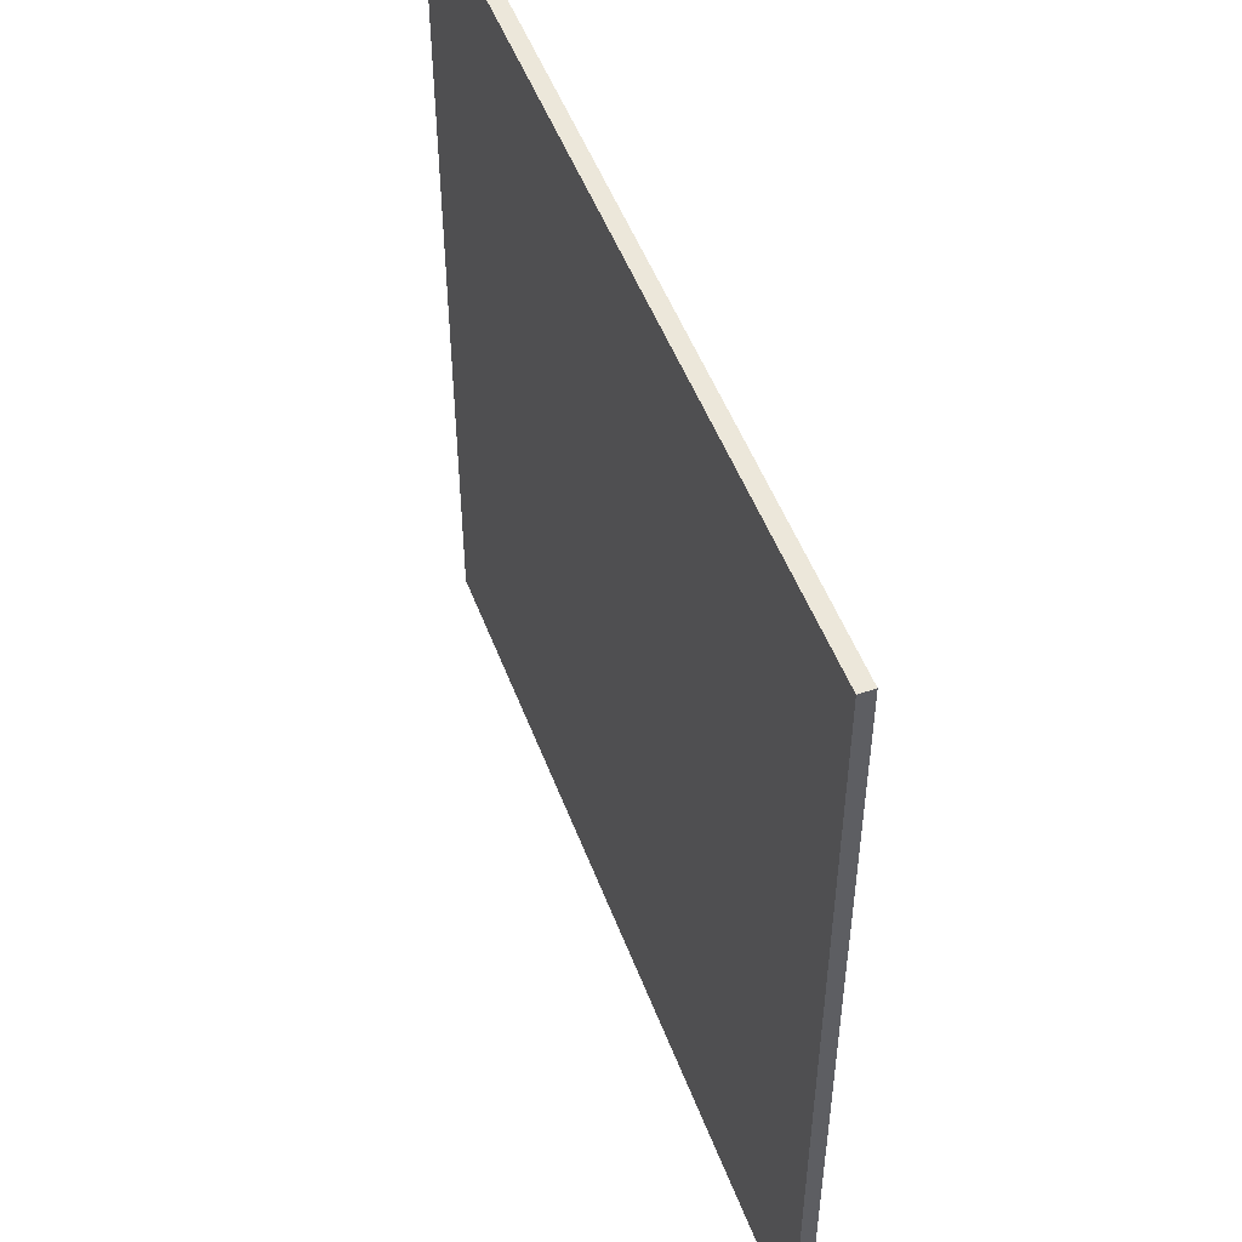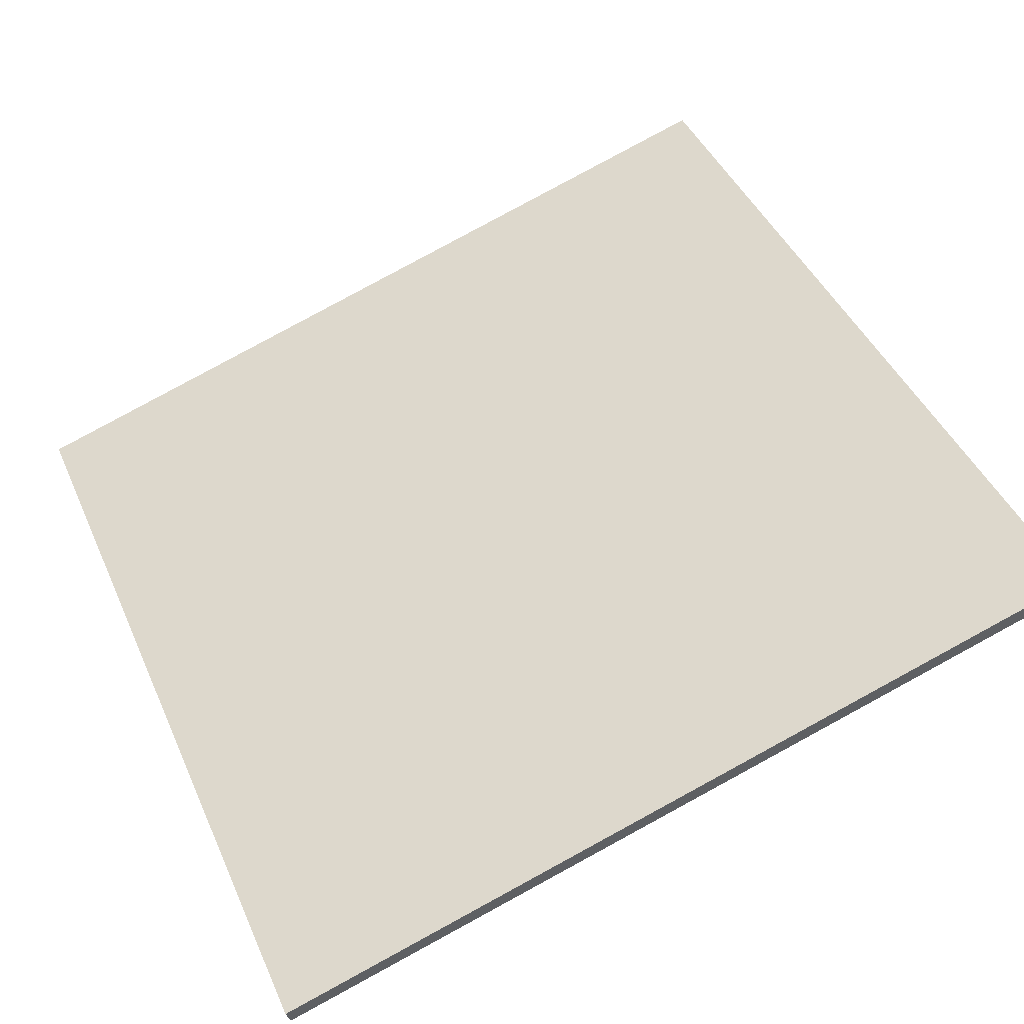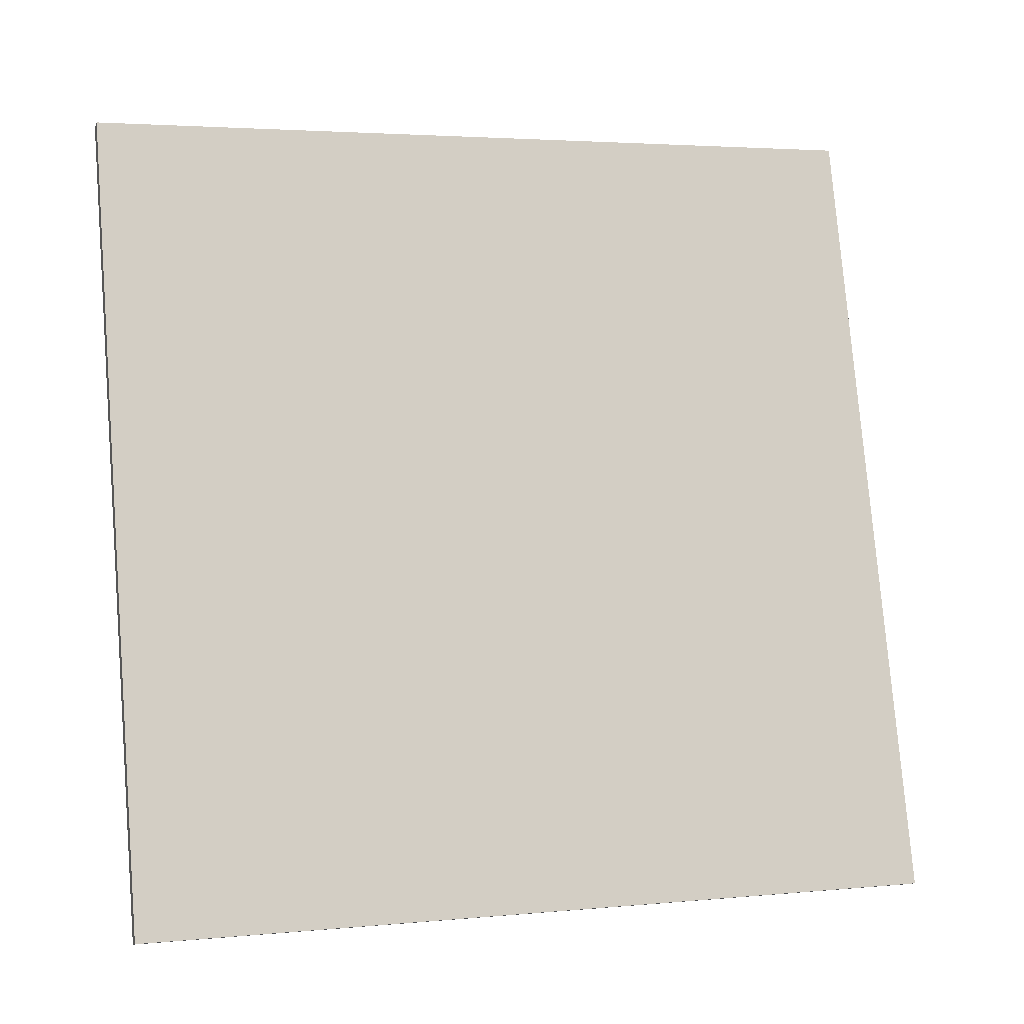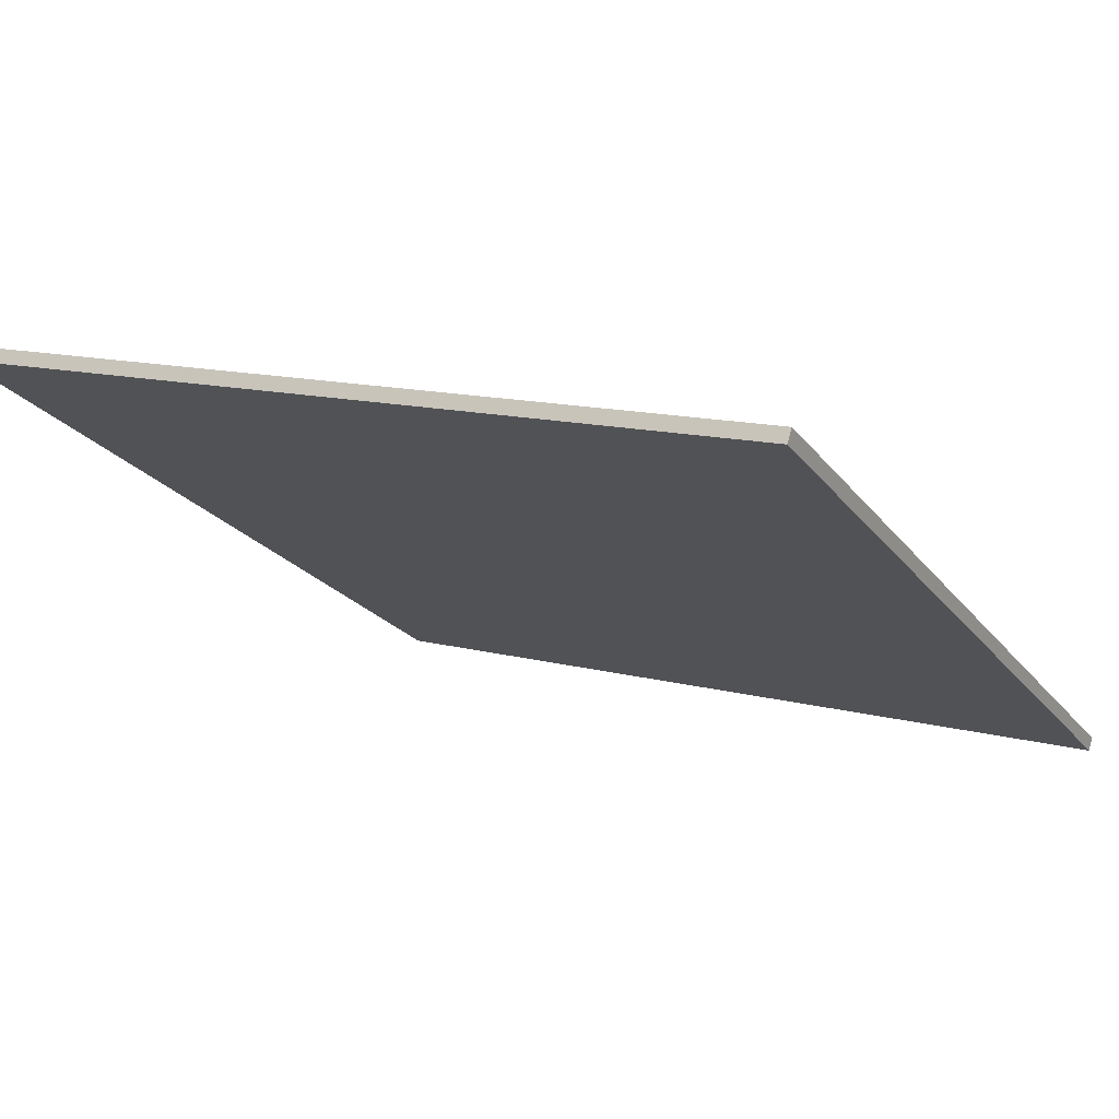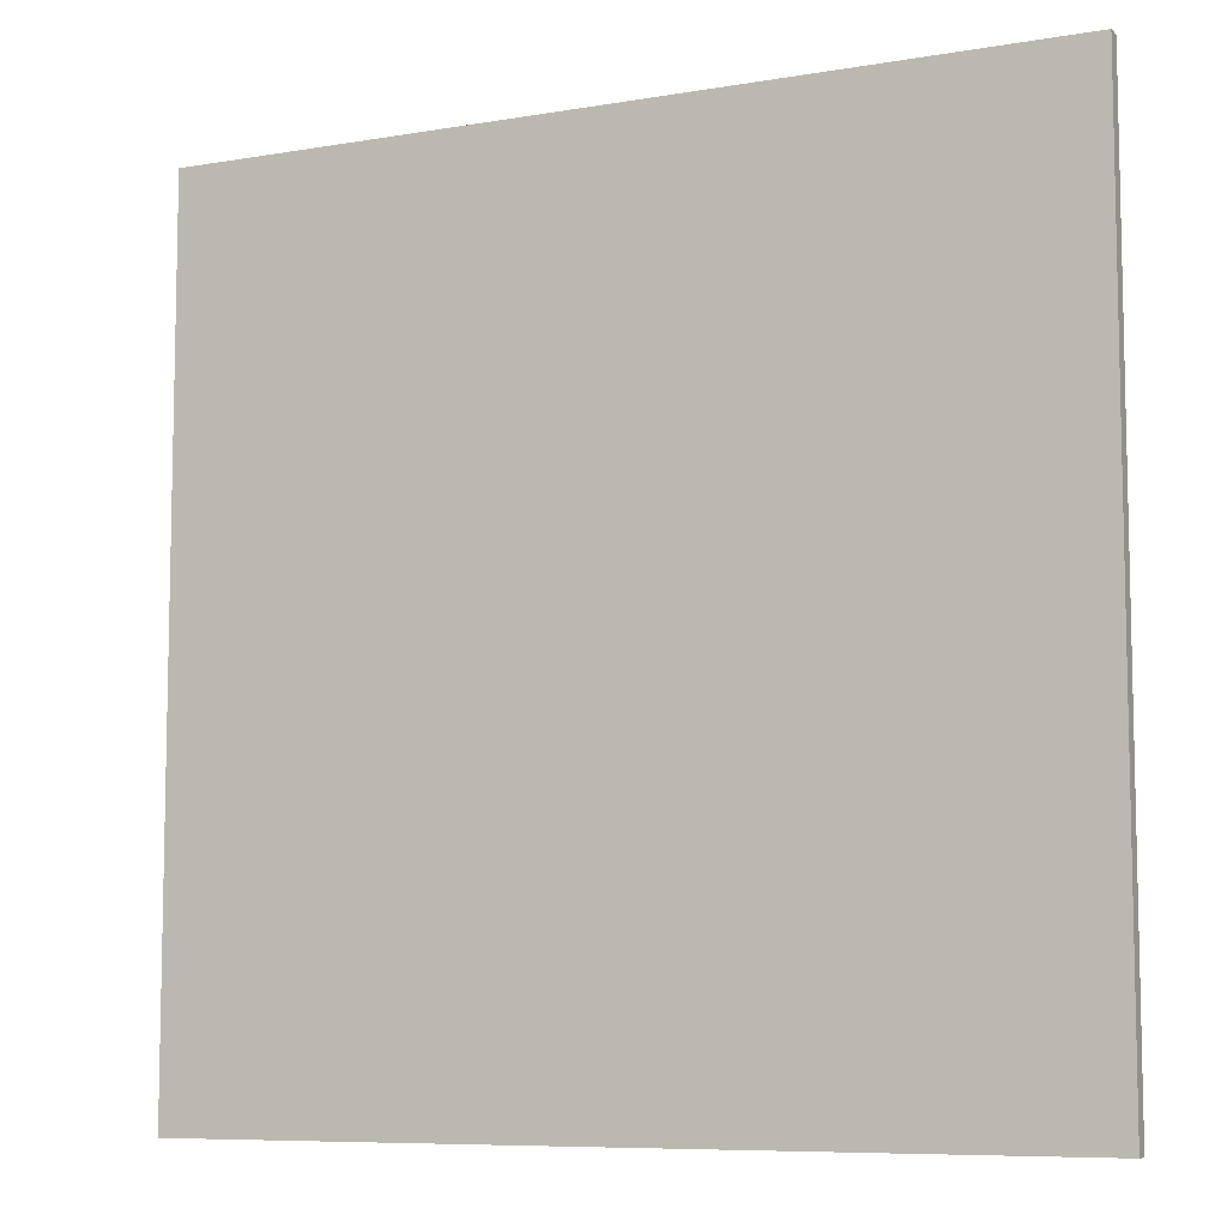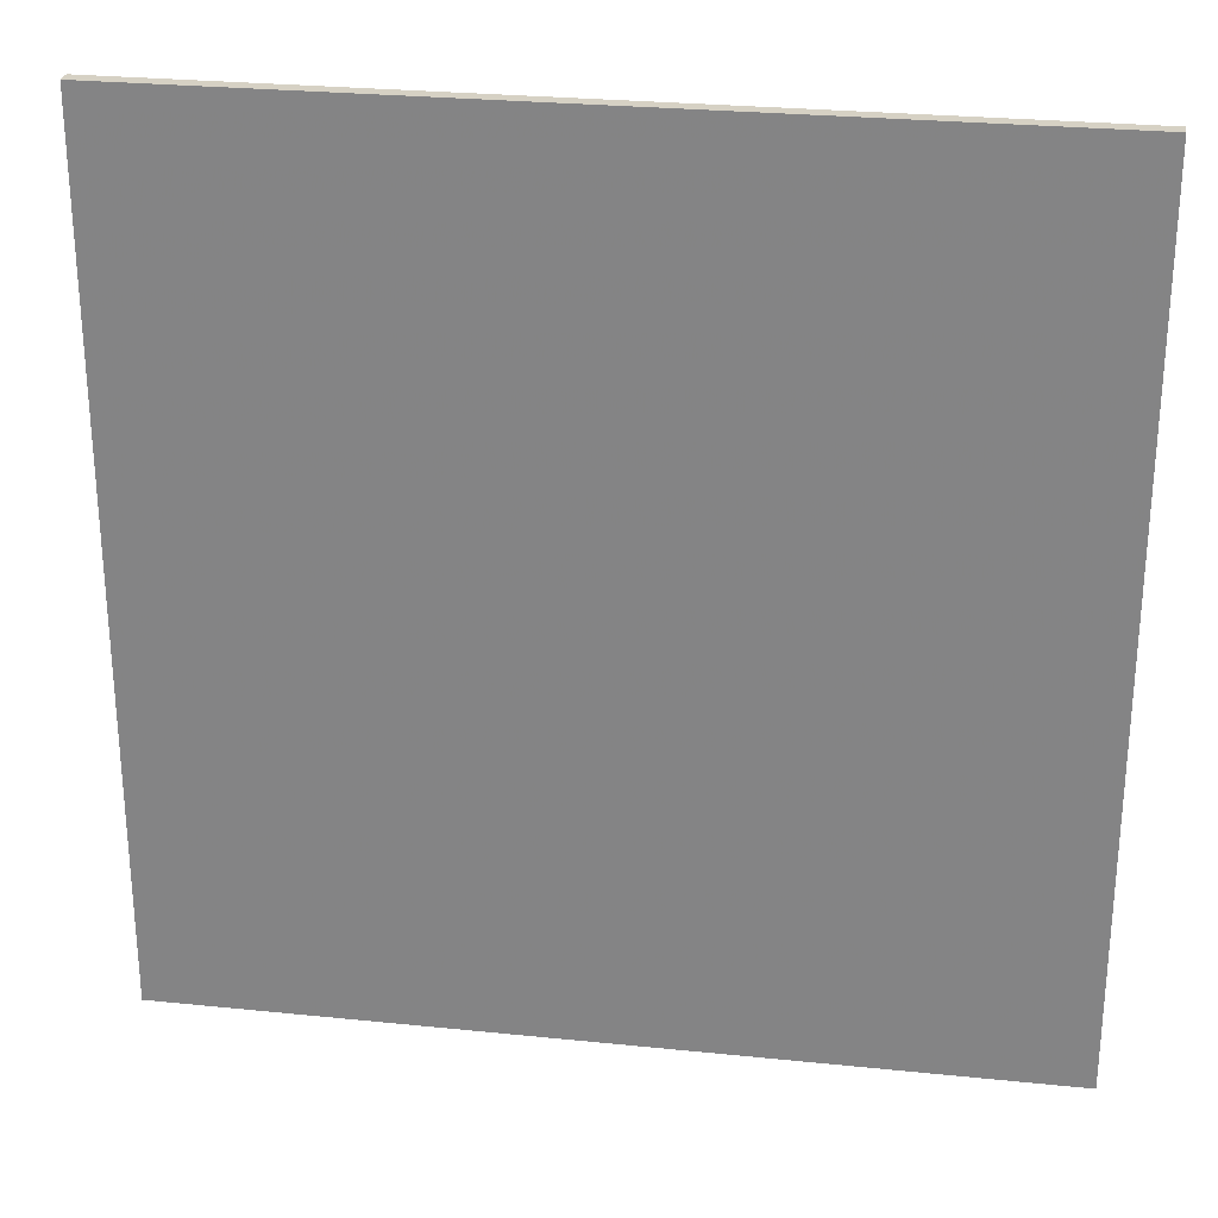
<metadata>
{"format":"obj","ext":"obj","renderer":"f3d","projection":"perspective","resolution":1024,"background":"white","views":[{"elev":51.0,"azim":52.2,"up":"+Z"},{"elev":43.8,"azim":157.2,"up":"+Y"},{"elev":78.5,"azim":-4.7,"up":"+Y"},{"elev":-22.0,"azim":26.7,"up":"+Y"},{"elev":-8.0,"azim":8.0,"up":"+Z"},{"elev":26.9,"azim":-8.4,"up":"+Z"}]}
</metadata>
<code>
v -48.41 44.03 -4.351
v -48.41 44.03 4.351
v -48.37 44.17 -4.351
v -48.37 44.17 4.351
v -56.71 46.64 -4.351
v -56.71 46.64 4.351
v -56.67 46.79 -4.351
v -56.67 46.79 4.351
f 1 3 4
f 4 2 1
f 5 6 8
f 8 7 5
f 1 2 6
f 6 5 1
f 3 7 8
f 8 4 3
f 1 5 7
f 7 3 1
f 2 4 8
f 8 6 2

</code>
